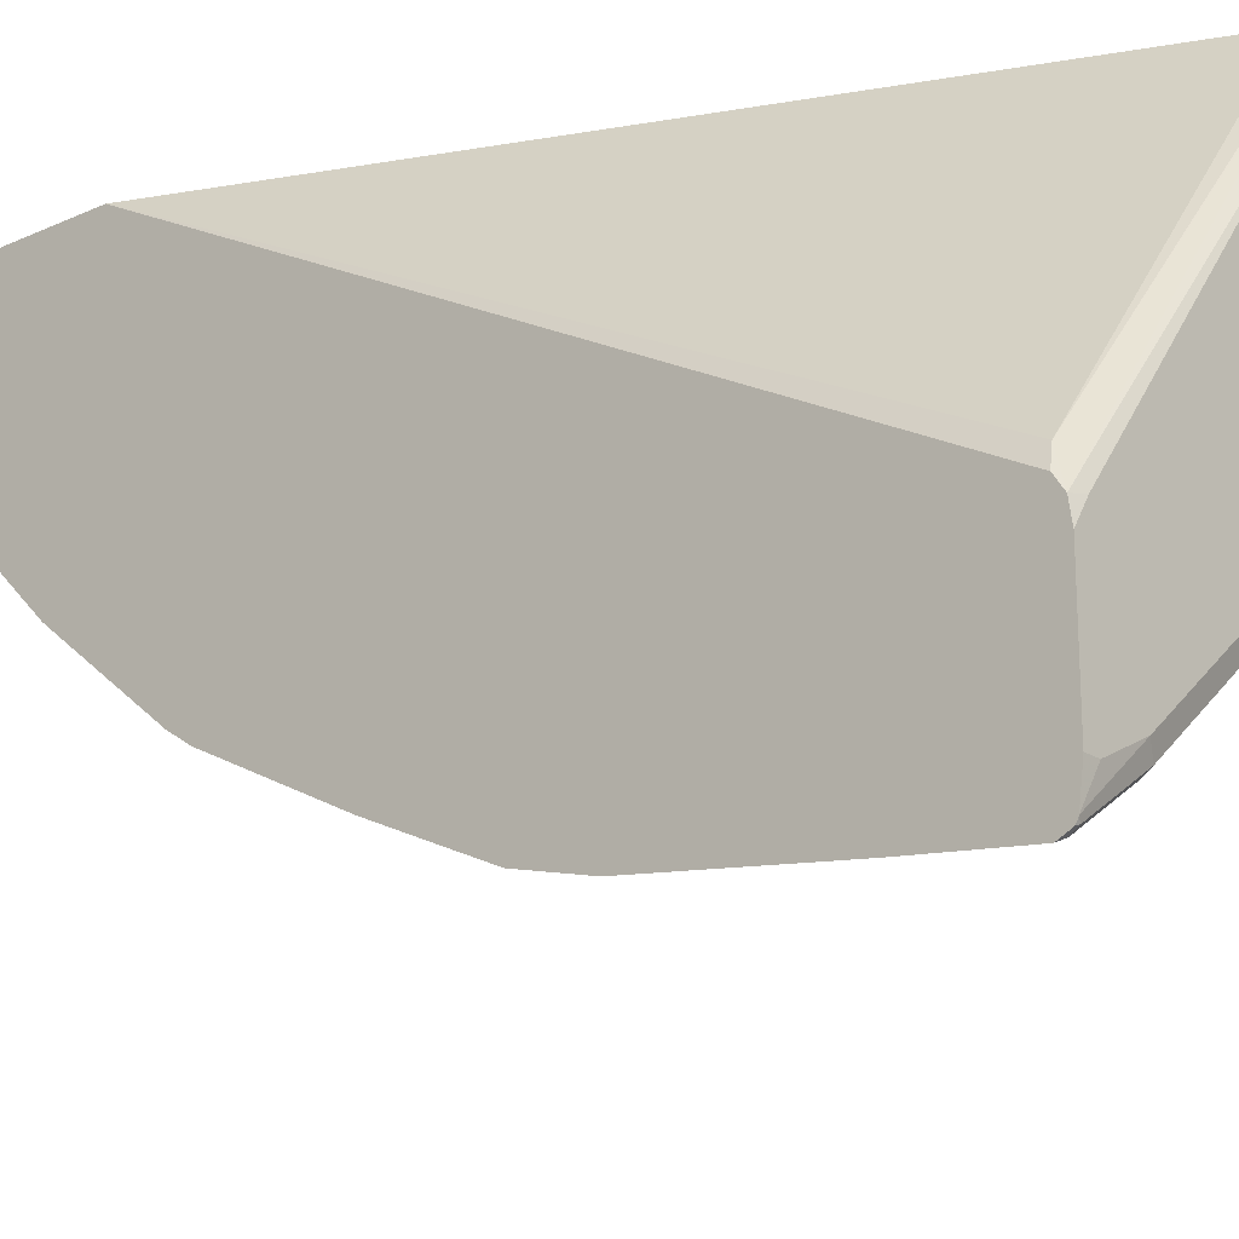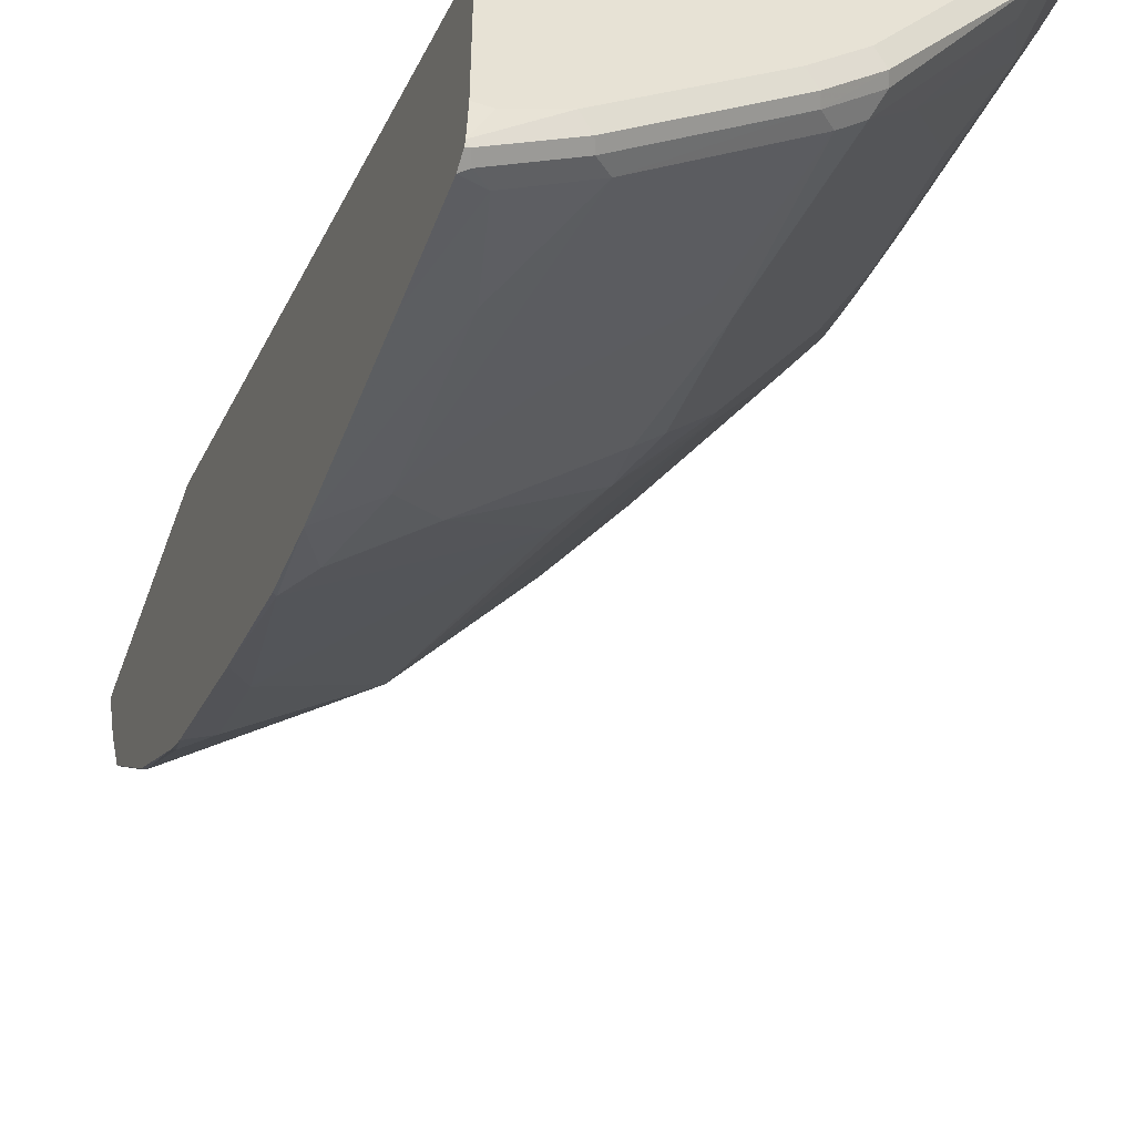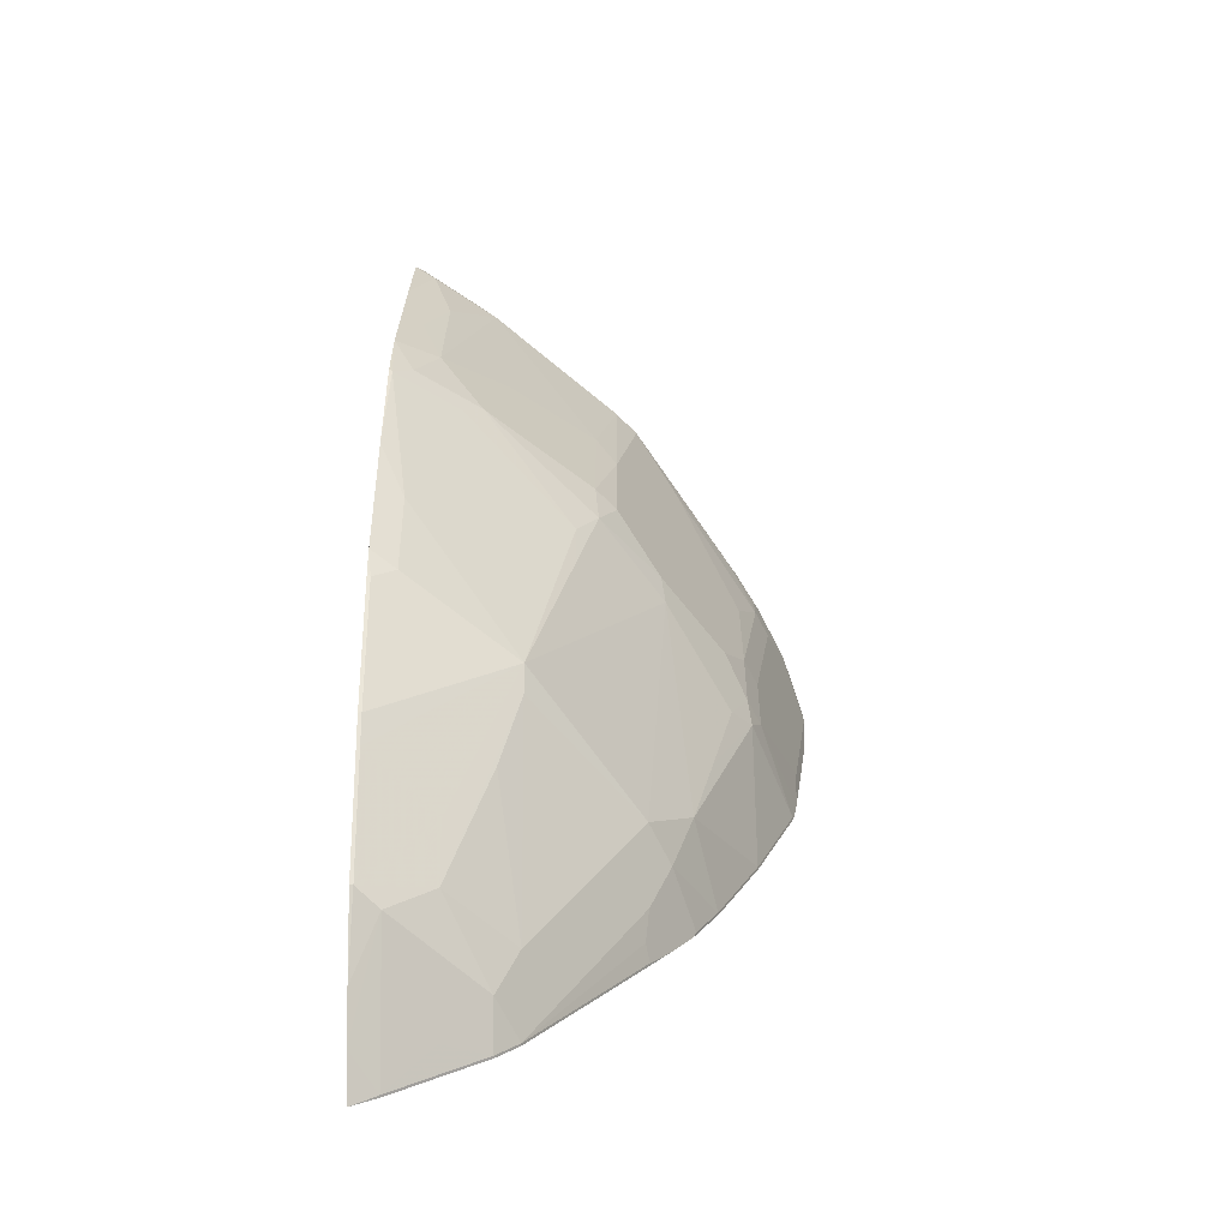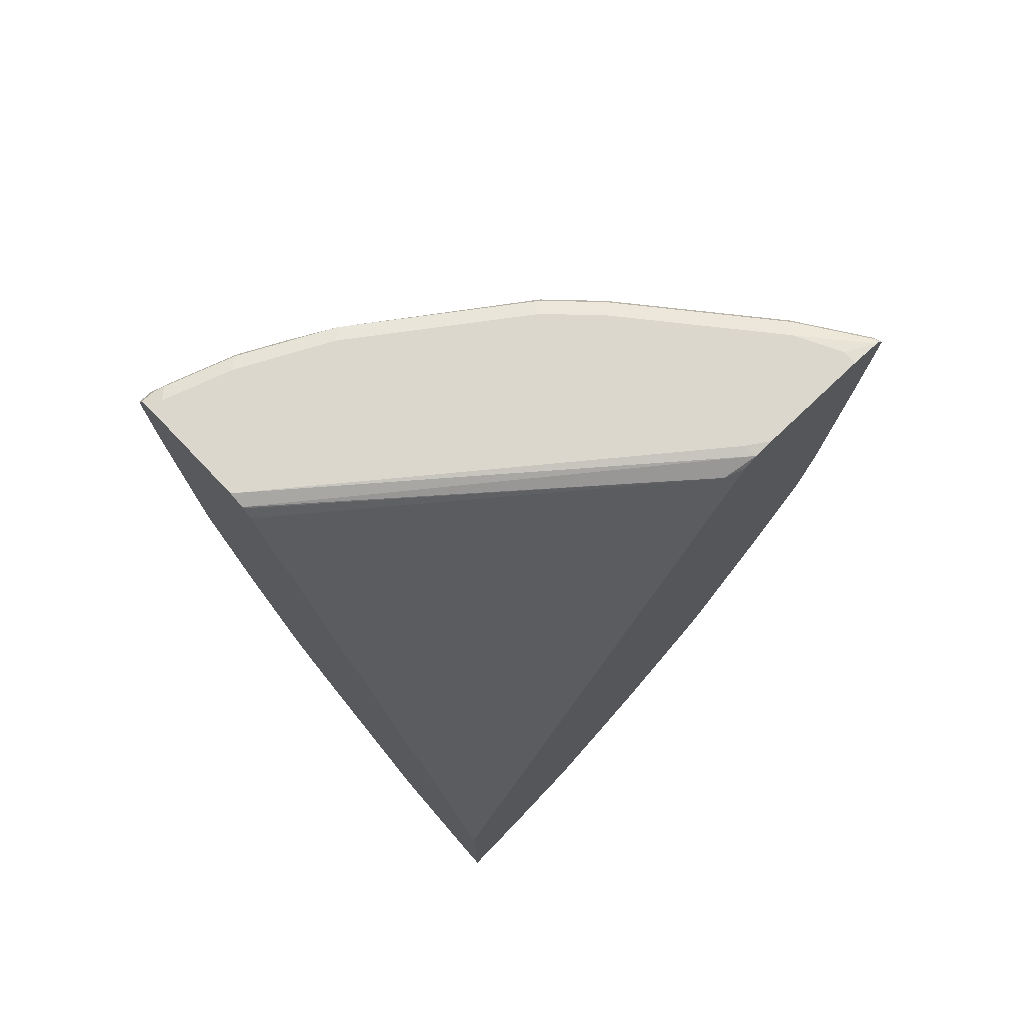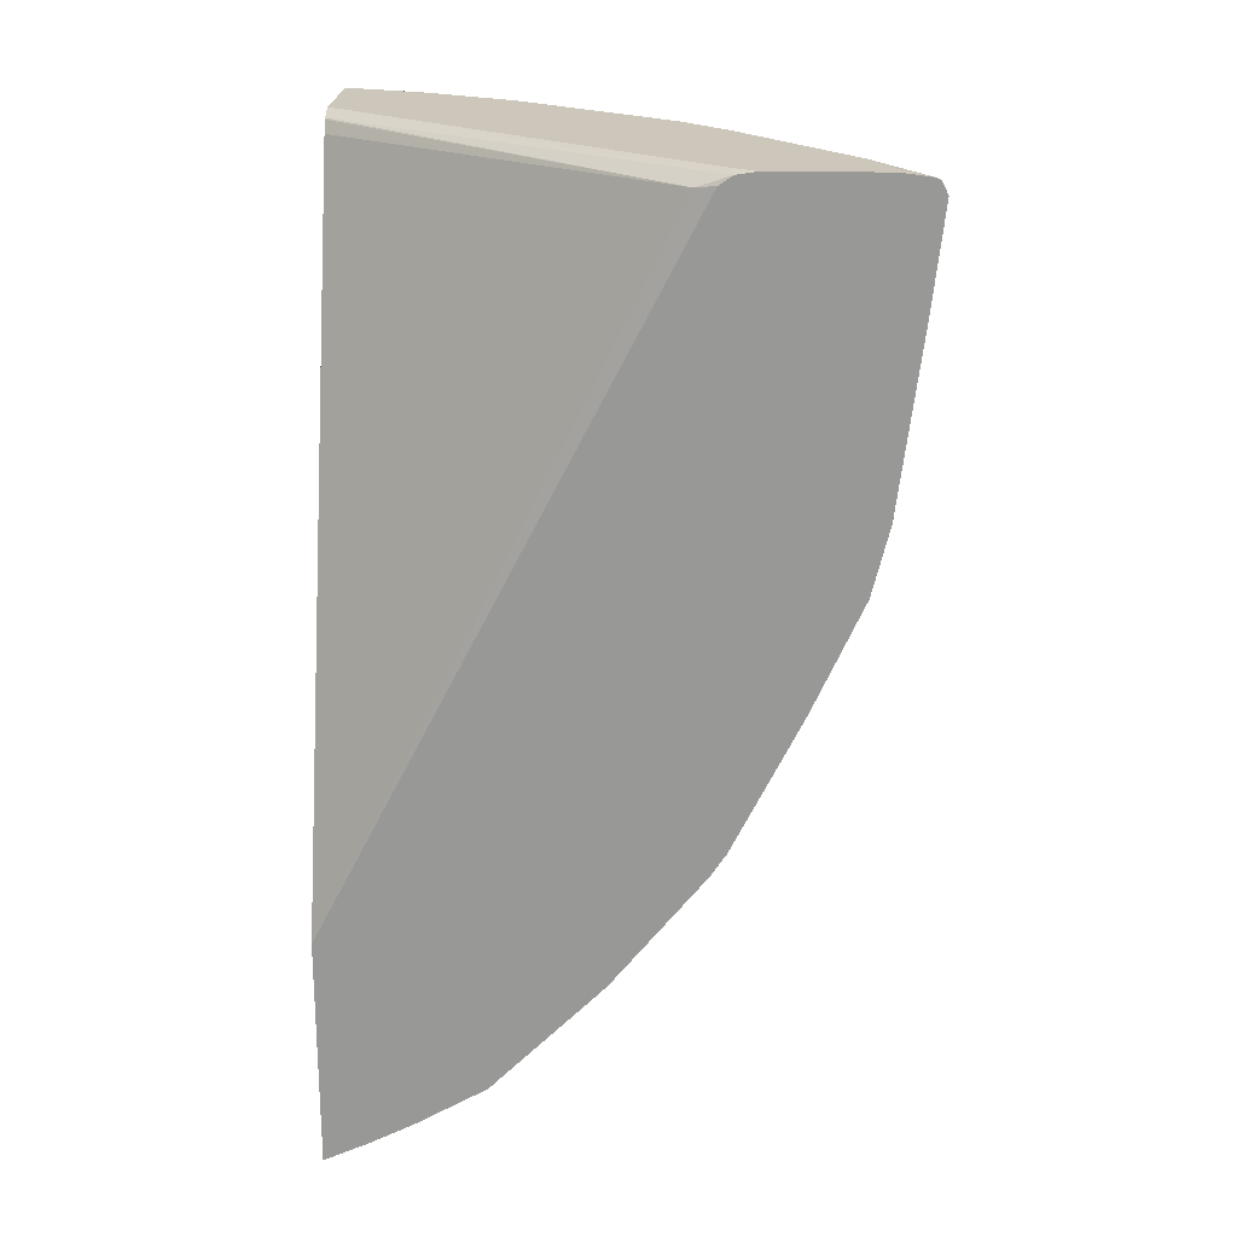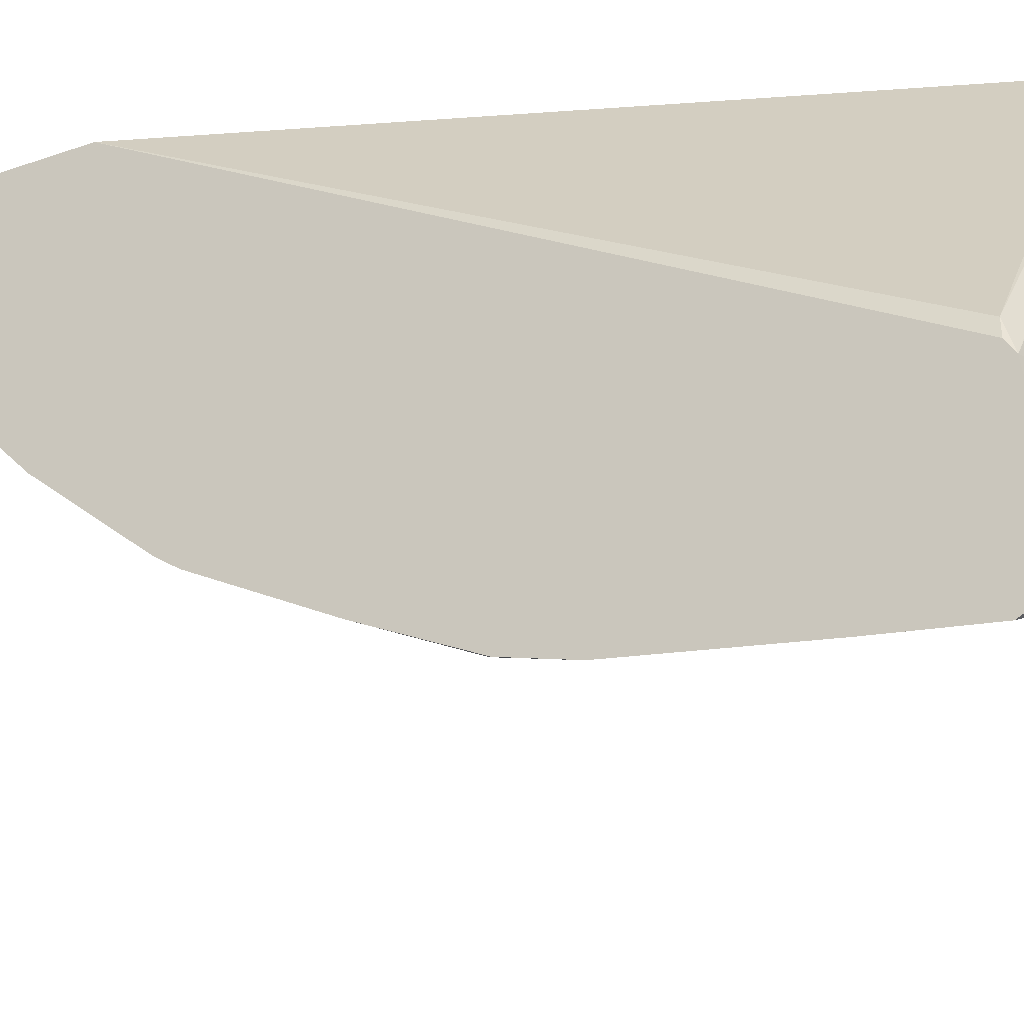
<metadata>
{"format":"obj","ext":"obj","renderer":"f3d","projection":"perspective","resolution":1024,"background":"white","views":[{"elev":-19.4,"azim":130.3,"up":"+Z"},{"elev":-49.2,"azim":160.6,"up":"+Z"},{"elev":-73.4,"azim":-179.4,"up":"+Y"},{"elev":73.0,"azim":46.4,"up":"+Y"},{"elev":21.3,"azim":92.1,"up":"+Y"},{"elev":-26.3,"azim":118.9,"up":"+Z"}]}
</metadata>
<code>
v -0.7056 0.4387 -0.2935
v -0.4453 0.4361 -0.6128
v -0.4578 0.4387 -0.6103
v -0.801 0.4387 -0.2935
v -0.6929 0.4323 -0.2935
v -0.4453 0.4387 -0.6293
v -0.4514 0.4259 -0.5848
v -0.4453 0.4285 -0.6014
v -0.801 0.4387 -0.3052
v -0.8137 0.4323 -0.2935
v -0.6919 0.4313 -0.2935
v -0.4453 0.4387 -0.7247
v -0.6851 0.421 -0.2935
v -0.4453 -0.1672 -0.2935
v -0.7819 0.4387 -0.3624
v -0.8106 0.4339 -0.3147
v -0.8137 0.4323 -0.3052
v -0.8201 0.4195 -0.2935
v -0.4453 0.4354 -0.7503
v -0.4578 0.4387 -0.7247
v -0.4453 -0.3661 -0.2935
v -0.7438 0.4387 -0.4387
v -0.7915 0.4339 -0.3719
v -0.7947 0.4259 -0.3751
v -0.8137 0.4259 -0.3179
v -0.8201 0.4195 -0.3052
v -0.8201 0.4005 -0.2935
v -0.4959 0.4387 -0.7056
v -0.4453 0.4334 -0.7543
v -0.4482 0.4339 -0.7533
v -0.5054 0.4339 -0.7152
v -0.4673 -0.3528 -0.2935
v -0.4673 -0.3528 -0.2957
v -0.4453 -0.3498 -0.3296
v -0.6484 0.4387 -0.5721
v -0.658 0.4339 -0.5817
v -0.7533 0.4339 -0.4482
v -0.7756 0.4259 -0.4132
v -0.7692 0.4132 -0.426
v -0.801 0.4195 -0.3624
v -0.8201 0.4005 -0.3052
v -0.8164 0.347 -0.2935
v -0.6103 0.4387 -0.6103
v -0.4453 0.4228 -0.7596
v -0.4514 0.4259 -0.7565
v -0.6199 0.4339 -0.6198
v -0.5086 0.4259 -0.7184
v -0.623 0.4259 -0.623
v -0.5436 -0.2956 -0.2935
v -0.4453 -0.3495 -0.3304
v -0.5436 -0.2956 -0.2957
v -0.5054 -0.3146 -0.3147
v -0.4673 -0.2956 -0.4101
v -0.6294 0.4387 -0.5912
v -0.6611 0.4259 -0.5848
v -0.6548 0.4132 -0.5976
v -0.747 0.4164 -0.4609
v -0.7692 0.375 -0.426
v -0.7819 0.3814 -0.4006
v -0.7819 0.2669 -0.3624
v -0.801 0.2479 -0.3052
v -0.7973 0.1944 -0.2935
v -0.4641 0.4132 -0.7502
v -0.4453 0.337 -0.7501
v -0.5213 0.4132 -0.712
v -0.6357 0.4132 -0.6167
v -0.5457 -0.2934 -0.2935
v -0.4453 -0.3308 -0.3677
v -0.5626 -0.2765 -0.2957
v -0.5436 -0.2765 -0.3338
v -0.5054 -0.2956 -0.3529
v -0.4482 -0.2956 -0.4292
v -0.5054 -0.2574 -0.4101
v -0.6929 0.3942 -0.5404
v -0.6357 0.2797 -0.5976
v -0.6929 0.2988 -0.5213
v -0.7502 0.3178 -0.445
v -0.7502 0.2224 -0.426
v -0.7629 0.2288 -0.4006
v -0.7629 0.1716 -0.3815
v -0.7915 0.1621 -0.2957
v -0.7925 0.1642 -0.2935
v -0.4832 0.3369 -0.7311
v -0.4453 0.1845 -0.7309
v -0.4641 0.2606 -0.7311
v -0.4832 0.2034 -0.712
v -0.5404 0.2606 -0.6739
v -0.6167 0.2988 -0.6167
v -0.5626 -0.2765 -0.2935
v -0.4453 -0.2956 -0.4292
v -0.5817 -0.2384 -0.3147
v -0.658 -0.143 -0.2957
v -0.6548 -0.1398 -0.3115
v -0.658 -0.1239 -0.3338
v -0.5626 -0.2384 -0.3529
v -0.4482 -0.2193 -0.5055
v -0.5436 -0.1621 -0.4673
v -0.5626 -0.1049 -0.5055
v -0.5054 -0.2193 -0.4482
v -0.6167 0.1843 -0.5976
v -0.6357 0.1843 -0.5785
v -0.6739 0.1652 -0.5213
v -0.6929 0.2034 -0.5023
v -0.7311 0.1843 -0.445
v -0.7502 0.1652 -0.4069
v -0.7533 0.143 -0.391
v -0.7533 0.1048 -0.3529
v -0.7724 0.1048 -0.2957
v -0.7544 0.04976 -0.2935
v -0.4641 0.1462 -0.712
v -0.4453 0.1269 -0.7167
v -0.4482 0.124 -0.7152
v -0.5213 0.1652 -0.6739
v -0.658 -0.143 -0.2935
v -0.4453 -0.2193 -0.5055
v -0.658 -0.0858 -0.391
v -0.6736 -0.1205 -0.2935
v -0.694 -0.09006 -0.2935
v -0.6961 -0.0858 -0.2957
v -0.6739 -0.1017 -0.3306
v -0.677 -0.0858 -0.3529
v -0.6008 -0.1239 -0.4292
v -0.4482 -0.2002 -0.5245
v -0.5626 -0.0858 -0.5245
v -0.5245 -0.1239 -0.5245
v -0.6199 0.143 -0.5817
v -0.677 0.143 -0.5055
v -0.7343 0.124 -0.4101
v -0.7343 0.1621 -0.4292
v -0.7152 0.04764 -0.391
v -0.6961 -0.02854 -0.3719
v -0.7533 0.04764 -0.2957
v -0.7152 -0.04768 -0.2957
v -0.7163 -0.04547 -0.2935
v -0.4453 0.03283 -0.6741
v -0.4673 -0.009473 -0.6389
v -0.4864 0.0667 -0.6579
v -0.6008 0.1048 -0.5817
v -0.5054 0.143 -0.677
v -0.4453 -0.2002 -0.5245
v -0.677 -0.06674 -0.3719
v -0.7152 -0.04768 -0.2935
v -0.4482 -0.1049 -0.6007
v -0.4453 -0.1019 -0.6037
v -0.6008 0.0667 -0.5626
v -0.4673 -0.04768 -0.6198
v -0.4673 -0.0858 -0.6007
v -0.4453 -0.08163 -0.6168
v -0.4453 -0.08242 -0.6164
f 73 124 99
f 80 106 81
f 80 105 106
f 78 80 79
f 78 105 80
f 78 104 105
f 78 102 104
f 76 78 77
f 76 103 78
f 75 101 102
f 75 100 101
f 75 88 100
f 74 76 77
f 81 106 107
f 78 103 102
f 76 102 103
f 86 110 113
f 81 108 109
f 92 119 120
f 92 118 119
f 92 117 118
f 92 114 117
f 91 116 95
f 91 94 116
f 87 100 88
f 87 113 100
f 86 113 87
f 84 112 110
f 84 111 112
f 84 86 85
f 84 110 86
f 83 85 86
f 81 109 82
f 81 107 108
f 73 98 124
f 65 87 88
f 72 115 90
f 63 83 65
f 63 64 83
f 62 81 82
f 62 80 81
f 61 80 62
f 60 80 61
f 64 84 85
f 60 79 80
f 58 78 79
f 58 77 78
f 58 74 77
f 57 74 58
f 56 76 74
f 92 120 93
f 58 79 59
f 64 85 83
f 65 83 86
f 65 86 87
f 72 96 115
f 72 99 96
f 72 73 99
f 70 95 73
f 69 94 91
f 69 93 94
f 69 92 93
f 69 114 92
f 69 89 114
f 69 95 70
f 69 91 95
f 68 72 90
f 67 89 69
f 66 88 75
f 65 88 66
f 73 95 97
f 93 120 94
f 113 138 126
f 94 121 116
f 124 138 136
f 124 145 138
f 123 144 140
f 123 143 144
f 123 125 143
f 121 131 141
f 124 136 146
f 121 133 131
f 119 133 121
f 118 133 119
f 118 142 133
f 116 127 124
f 116 131 127
f 116 141 131
f 119 121 120
f 124 146 147
f 124 147 143
f 124 143 125
f 56 102 76
f 147 148 149
f 146 148 147
f 143 149 144
f 143 147 149
f 136 138 137
f 135 146 136
f 135 148 146
f 133 142 134
f 131 133 132
f 127 130 128
f 127 131 130
f 126 145 127
f 126 138 145
f 124 127 145
f 116 121 141
f 94 120 121
f 113 139 138
f 112 137 138
f 102 127 128
f 101 126 102
f 100 126 101
f 100 113 126
f 98 116 124
f 98 122 116
f 102 128 129
f 96 125 123
f 96 99 124
f 96 140 115
f 96 123 140
f 95 98 97
f 95 122 98
f 95 116 122
f 96 124 125
f 102 129 104
f 102 126 127
f 104 129 105
f 112 136 137
f 112 135 136
f 111 135 112
f 110 139 113
f 110 112 139
f 109 133 134
f 109 132 133
f 108 132 109
f 107 132 108
f 107 131 132
f 106 131 107
f 106 130 131
f 106 128 130
f 105 128 106
f 105 129 128
f 112 138 139
f 56 75 102
f 73 97 98
f 56 74 57
f 2 84 64
f 2 111 84
f 2 135 111
f 2 148 135
f 2 149 148
f 2 144 149
f 2 64 44
f 2 140 144
f 2 90 115
f 2 68 90
f 2 50 68
f 2 34 50
f 2 21 34
f 2 14 21
f 2 115 140
f 2 44 29
f 2 29 19
f 2 19 12
f 16 23 24
f 15 22 23
f 12 19 20
f 10 26 18
f 10 17 26
f 9 16 17
f 9 23 16
f 9 15 23
f 7 14 8
f 7 13 14
f 7 11 13
f 5 11 7
f 4 17 10
f 4 9 17
f 2 12 6
f 2 8 14
f 2 7 8
f 2 5 7
f 2 6 3
f 1 18 27
f 1 10 18
f 1 4 10
f 1 9 4
f 1 15 9
f 1 22 15
f 1 35 22
f 1 54 35
f 1 43 54
f 1 28 43
f 1 20 28
f 1 6 12
f 1 3 6
f 1 2 3
f 56 66 75
f 1 27 42
f 16 24 25
f 1 42 62
f 1 82 109
f 1 5 2
f 1 11 5
f 1 13 11
f 1 14 13
f 1 21 14
f 1 32 21
f 1 49 32
f 1 67 49
f 1 89 67
f 1 114 89
f 1 117 114
f 1 118 117
f 1 142 118
f 1 134 142
f 1 109 134
f 1 62 82
f 16 25 26
f 1 12 20
f 18 26 41
f 42 61 62
f 41 61 42
f 40 61 41
f 40 60 61
f 40 79 60
f 40 59 79
f 43 46 54
f 40 58 59
f 39 57 58
f 37 39 38
f 37 57 39
f 37 56 57
f 37 55 56
f 36 55 37
f 39 58 40
f 44 63 45
f 44 64 63
f 45 63 65
f 53 73 72
f 16 26 17
f 53 70 73
f 53 72 68
f 51 71 52
f 51 70 71
f 51 69 70
f 51 67 69
f 50 53 68
f 49 67 51
f 48 56 55
f 48 66 56
f 48 65 66
f 47 65 48
f 45 65 47
f 36 48 55
f 36 46 48
f 53 71 70
f 23 37 38
f 24 40 26
f 24 39 40
f 24 38 39
f 23 38 24
f 22 37 23
f 22 36 37
f 24 26 25
f 22 35 36
f 21 32 33
f 19 31 28
f 19 30 31
f 19 28 20
f 19 29 30
f 18 41 27
f 21 33 34
f 26 40 41
f 36 54 46
f 28 31 46
f 35 54 36
f 33 53 50
f 27 41 42
f 33 52 71
f 33 51 52
f 33 50 34
f 32 51 33
f 32 49 51
f 33 71 53
f 31 47 48
f 30 47 31
f 30 45 47
f 29 45 30
f 29 44 45
f 28 46 43
f 31 48 46

</code>
